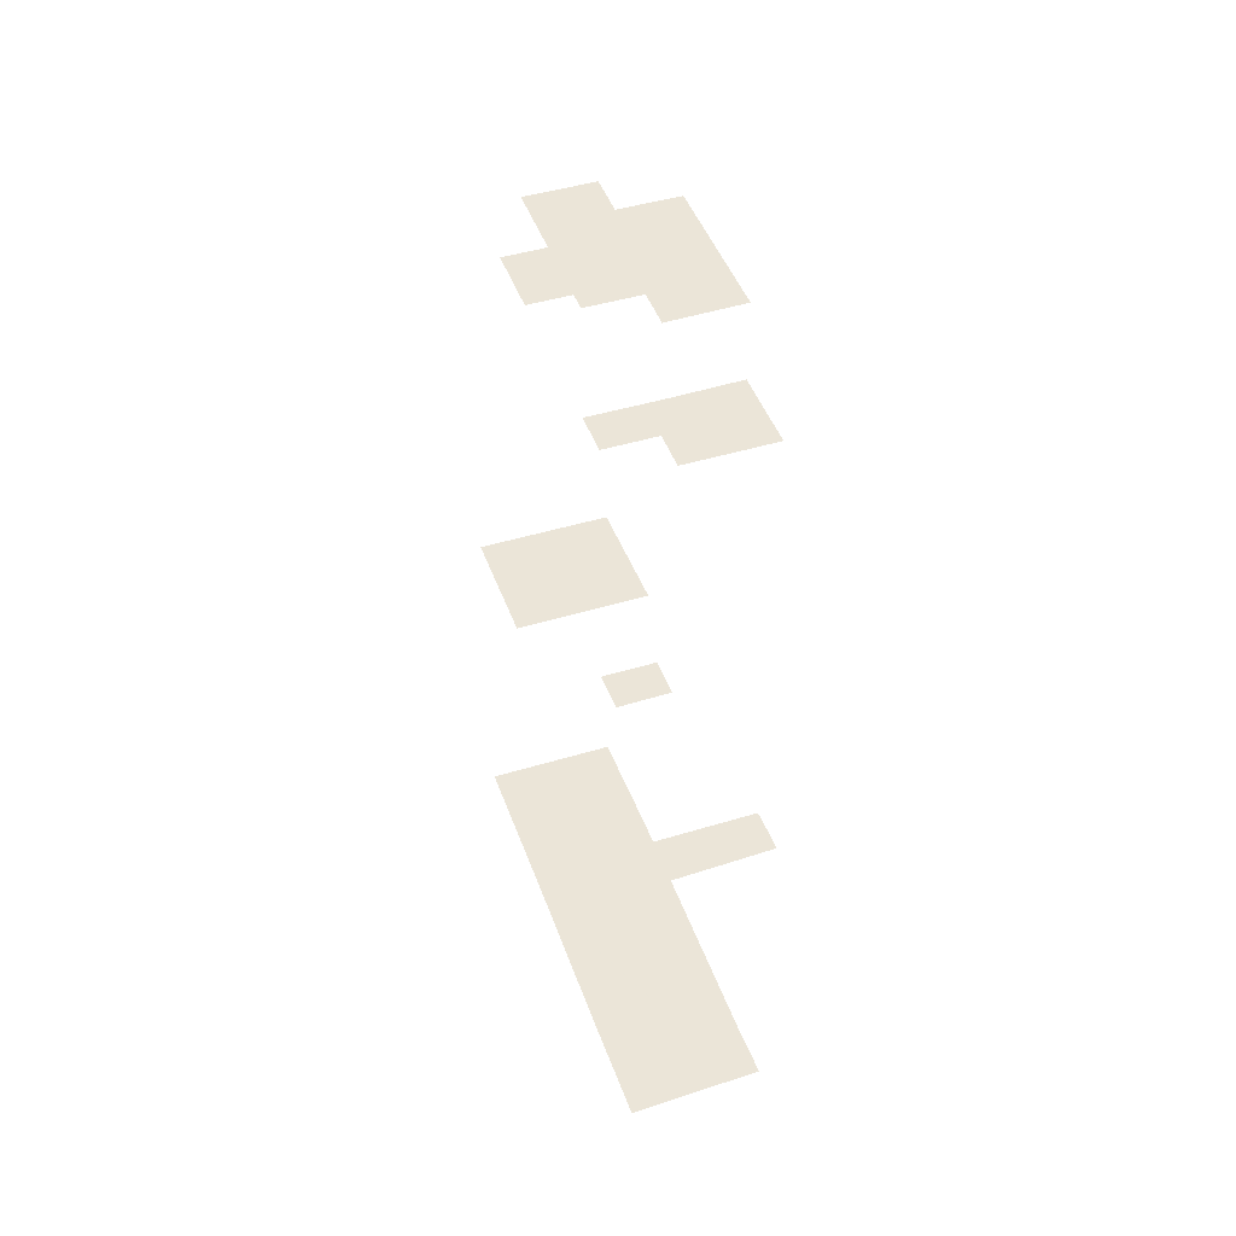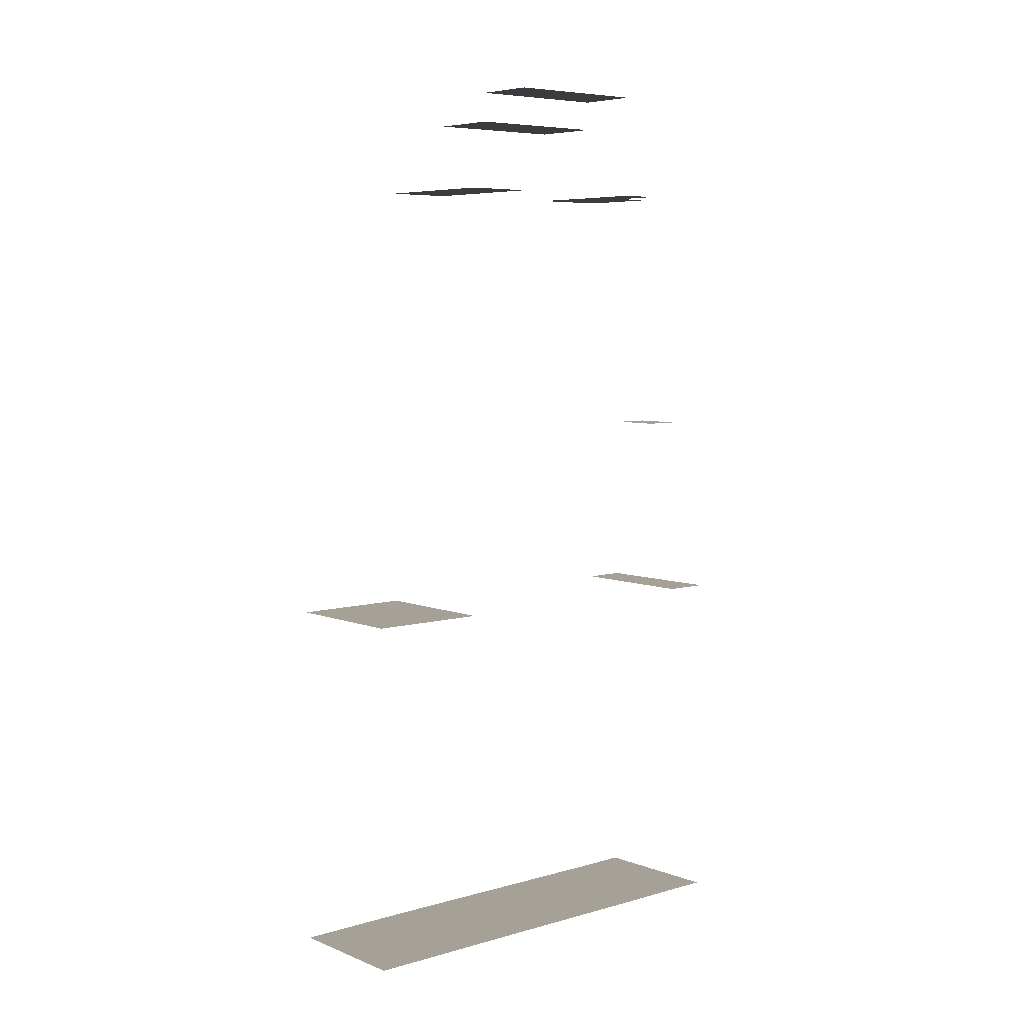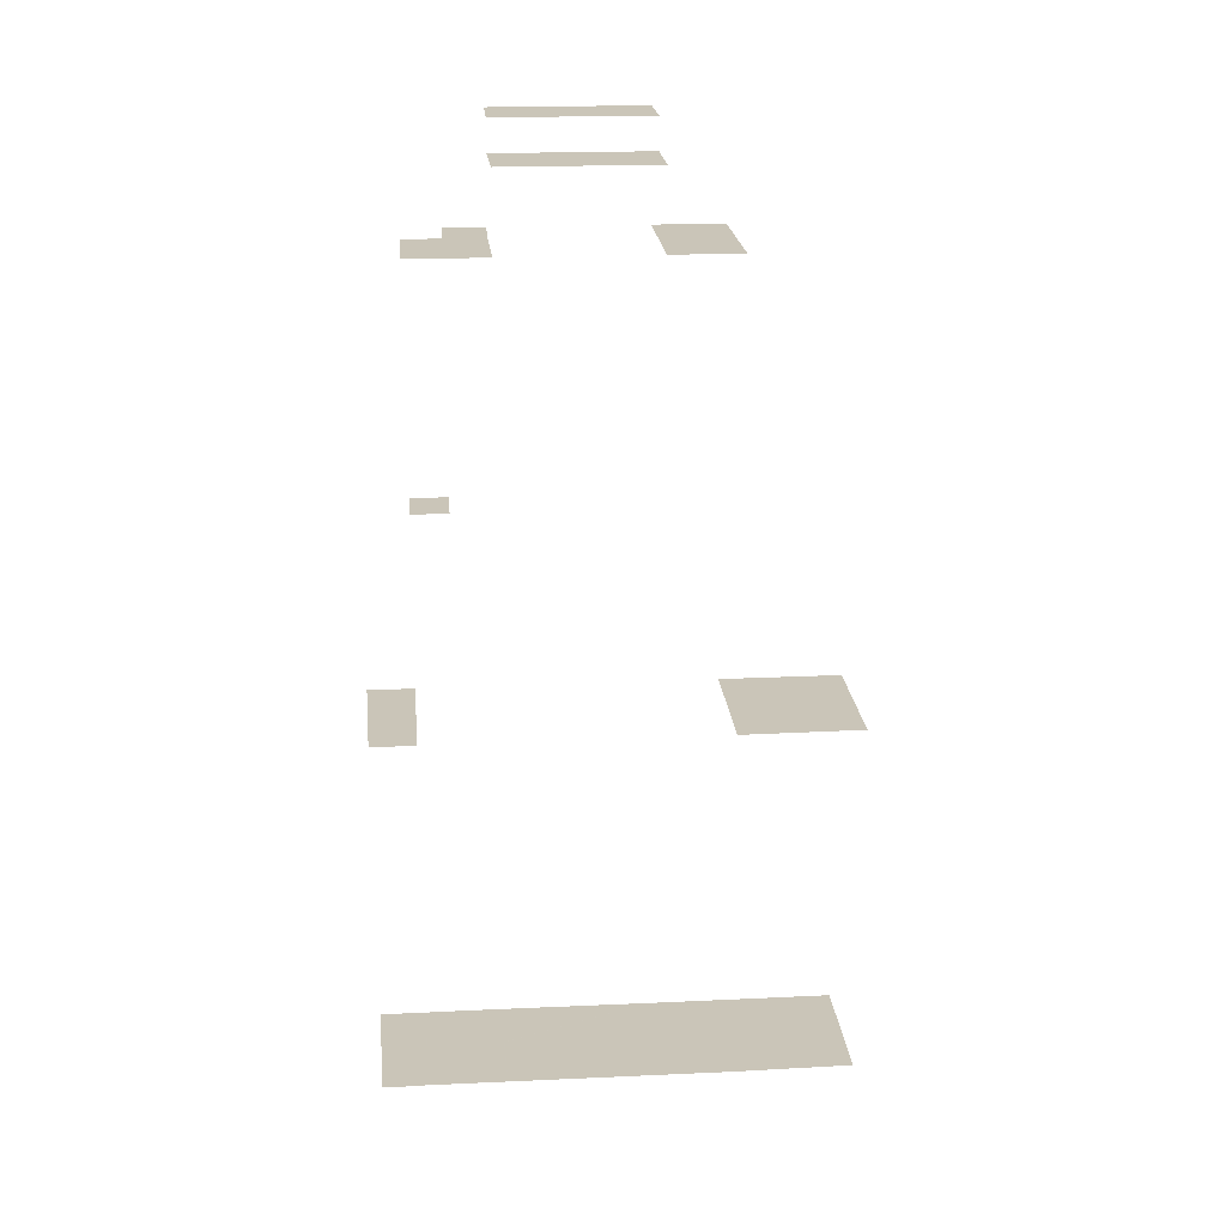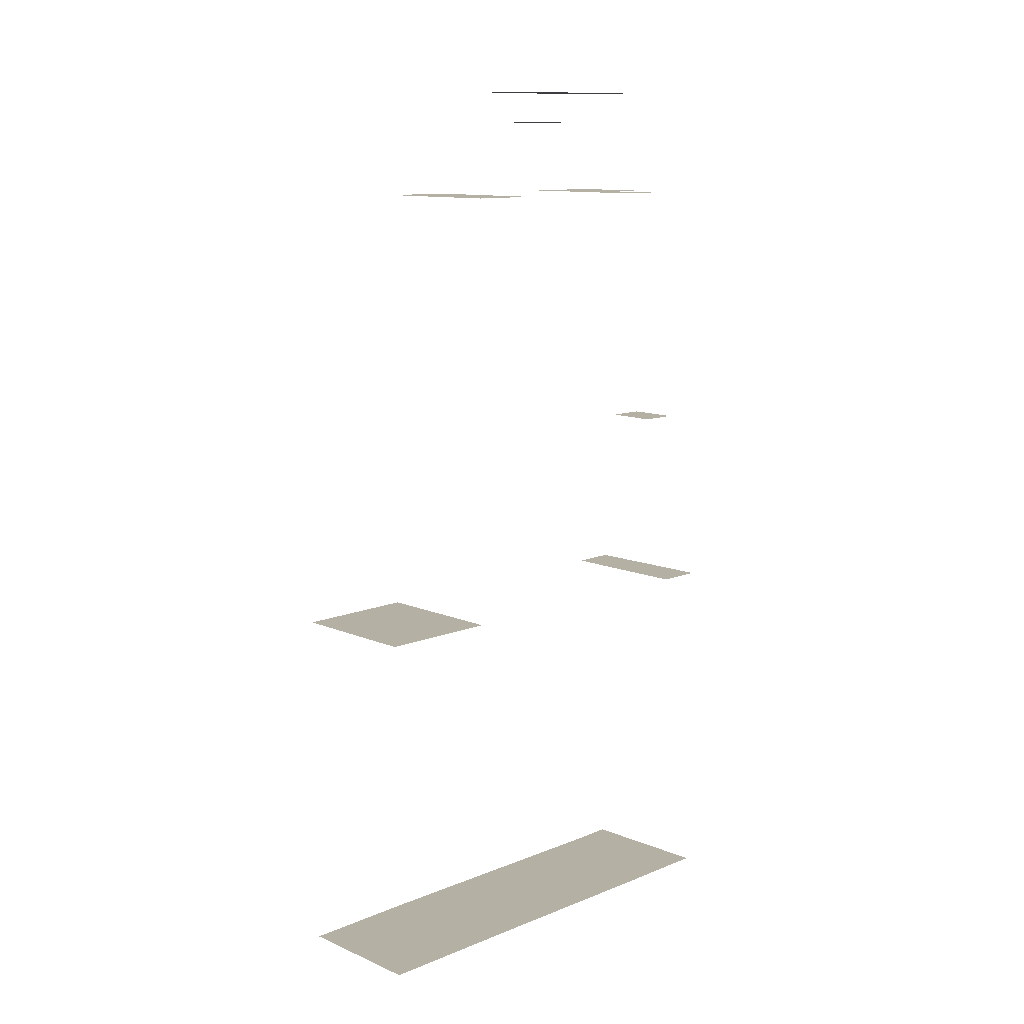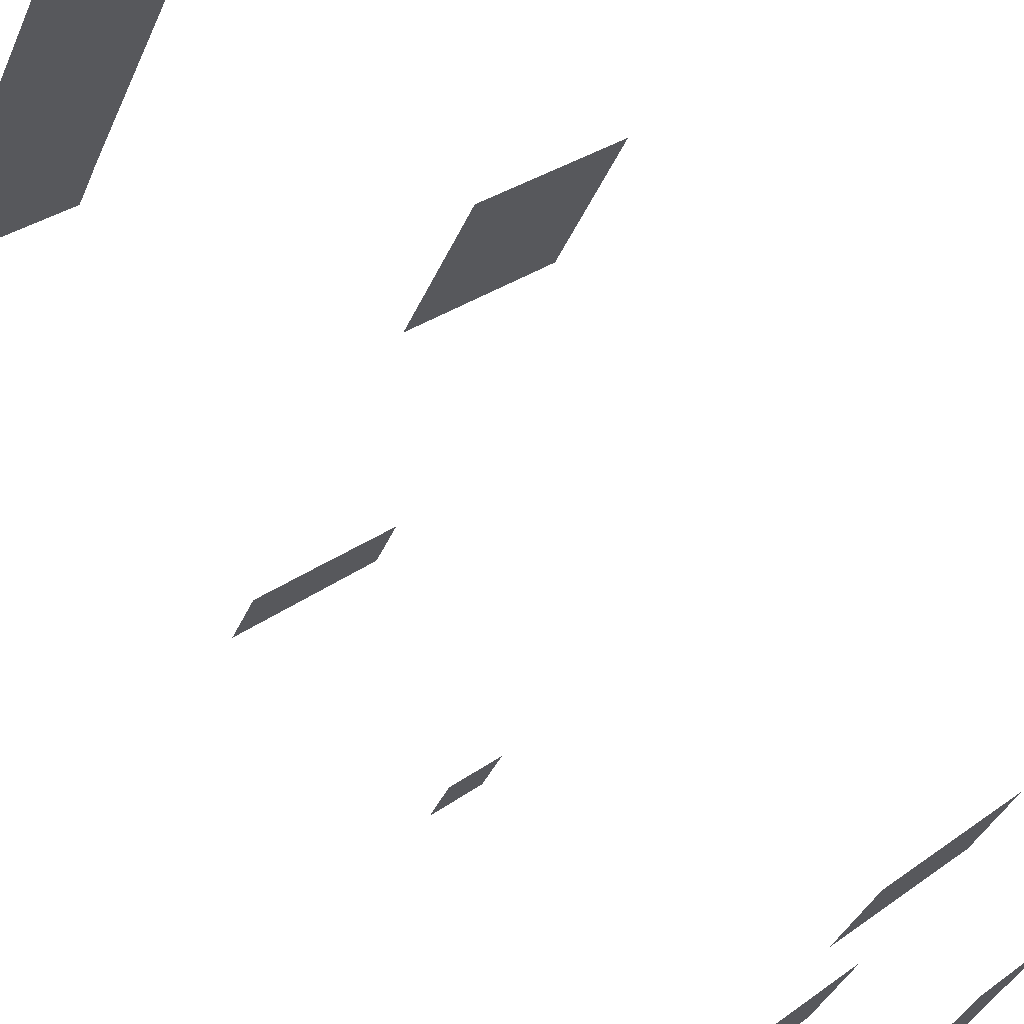
<metadata>
{"format":"obj","ext":"obj","renderer":"f3d","projection":"perspective","resolution":1024,"background":"white","views":[{"elev":45.6,"azim":-47.5,"up":"+Z"},{"elev":6.2,"azim":-158.6,"up":"+Z"},{"elev":20.5,"azim":57.0,"up":"+Z"},{"elev":11.6,"azim":-162.4,"up":"+Z"},{"elev":70.4,"azim":-38.8,"up":"+Y"}]}
</metadata>
<code>
o geometryt000010000010000110010110000110000110100100000010st99
v 585.6 -254.8 927.7
v 582 -255.8 927.7
v 583.4 -253.1 927.7
v 587.6 -256.4 927.7
v 588.9 -258.2 927.7
v 590.1 -259.9 927.7
v 586.3 -254.6 927.7
v 584.6 -250.9 927.7
v 585.8 -248.6 927.7
v 586.1 -251.2 927.7
v 586.2 -252.4 927.7
v 586.4 -254.7 927.7
v 589.6 -250.6 927.7
v 589.6 -250.6 927.7
v 588.1 -254.2 927.7
v 593.8 -252.8 927.7
v 586.4 -254.7 927.7
v 590.6 -258.8 927.7
v 591.4 -257.3 927.7
v 589.6 -250.6 927.7
v 604.3 -233.1 927.7
v 592.7 -236 927.7
v 596.4 -228.9 927.7
v 600.6 -240.2 927.7
v 590.5 -240 927.7
v 592.1 -246 927.7
v 586.4 -254.6 927.7
v 594.2 -242 927.7
v 599.6 -242.2 927.7
v 594.2 -242 927.7
v 598.4 -244.2 927.7
v 592.7 -236 951.3
v 604.3 -233.1 951.3
v 596.4 -228.9 951.3
v 595.4 -237.5 951.3
v 600.6 -240.2 951.3
v 582 -255.8 951.3
v 590.1 -259.9 951.3
v 590.6 -258.8 951.3
v 583.4 -253.1 951.3
v 591.4 -257.3 951.3
v 589.6 -256.4 951.3
v 584.3 -253.6 951.3
v 587.9 -255.4 951.3
v 585.3 -254.1 951.3
v 586.4 -254.6 951.3
v 583.4 -253.1 964
v 586.4 -254.6 964
v 584.6 -250.9 964
v 586.1 -251.8 964
v 587.5 -252.5 964
v 599.6 -242.2 980.7
v 600.6 -240.2 980.7
v 592.7 -236 980.7
v 590.5 -240 980.7
v 590.9 -240.2 980.7
v 594.2 -242 980.7
v 598.4 -244.2 980.7
v 587.5 -252.5 980.7
v 585.8 -248.6 980.7
v 584.6 -250.9 980.7
v 589.1 -250.4 980.7
v 589.6 -250.6 980.7
v 591.4 -257.3 980.7
v 586.4 -254.6 980.7
v 593.8 -252.8 980.7
v 590.5 -240 987.7
v 585.8 -248.6 987.7
v 589.6 -250.6 987.7
v 594.2 -242 987.7
v 593.8 -252.8 985.7
v 589.6 -250.6 985.7
v 589.6 -250.6 985.7
v 590.3 -249.3 985.7
v 593.6 -243.1 985.7
v 594.1 -242.3 985.7
v 594.2 -242 985.7
v 594.2 -242 985.7
v 598.4 -244.2 985.7
f 1 2 3
f 2 1 4
f 4 5 2
f 2 5 6
f 7 1 3
f 8 9 10
f 8 10 11
f 7 12 1
f 12 4 1
f 13 10 9
f 14 13 9
f 10 15 11
f 10 16 15
f 13 16 10
f 12 17 4
f 17 18 4
f 18 17 19
f 4 18 5
f 16 19 15
f 18 6 5
f 13 20 16
f 21 22 23
f 21 24 22
f 13 14 20
f 20 14 25
f 26 20 25
f 27 3 8
f 27 8 11
f 25 14 9
f 15 27 11
f 19 27 15
f 16 20 26
f 26 25 28
f 22 29 25
f 30 28 25
f 25 29 30
f 26 28 16
f 22 24 29
f 28 31 16
f 31 28 30
f 29 31 30
f 3 27 7
f 12 7 27
f 17 12 27
f 27 19 17
f 32 33 34
f 32 35 33
f 35 36 33
f 37 38 39
f 39 40 37
f 41 40 39
f 41 42 40
f 40 42 43
f 42 44 43
f 43 44 45
f 45 44 46
f 47 48 49
f 50 49 48
f 50 48 51
f 52 53 54
f 55 52 54
f 55 56 52
f 52 56 57
f 58 52 57
f 59 60 61
f 62 60 59
f 63 62 59
f 64 59 65
f 66 63 59
f 59 64 66
f 67 68 69
f 70 67 69
f 71 72 73
f 71 74 72
f 71 75 74
f 71 76 75
f 71 77 76
f 71 78 77
f 79 78 71

</code>
